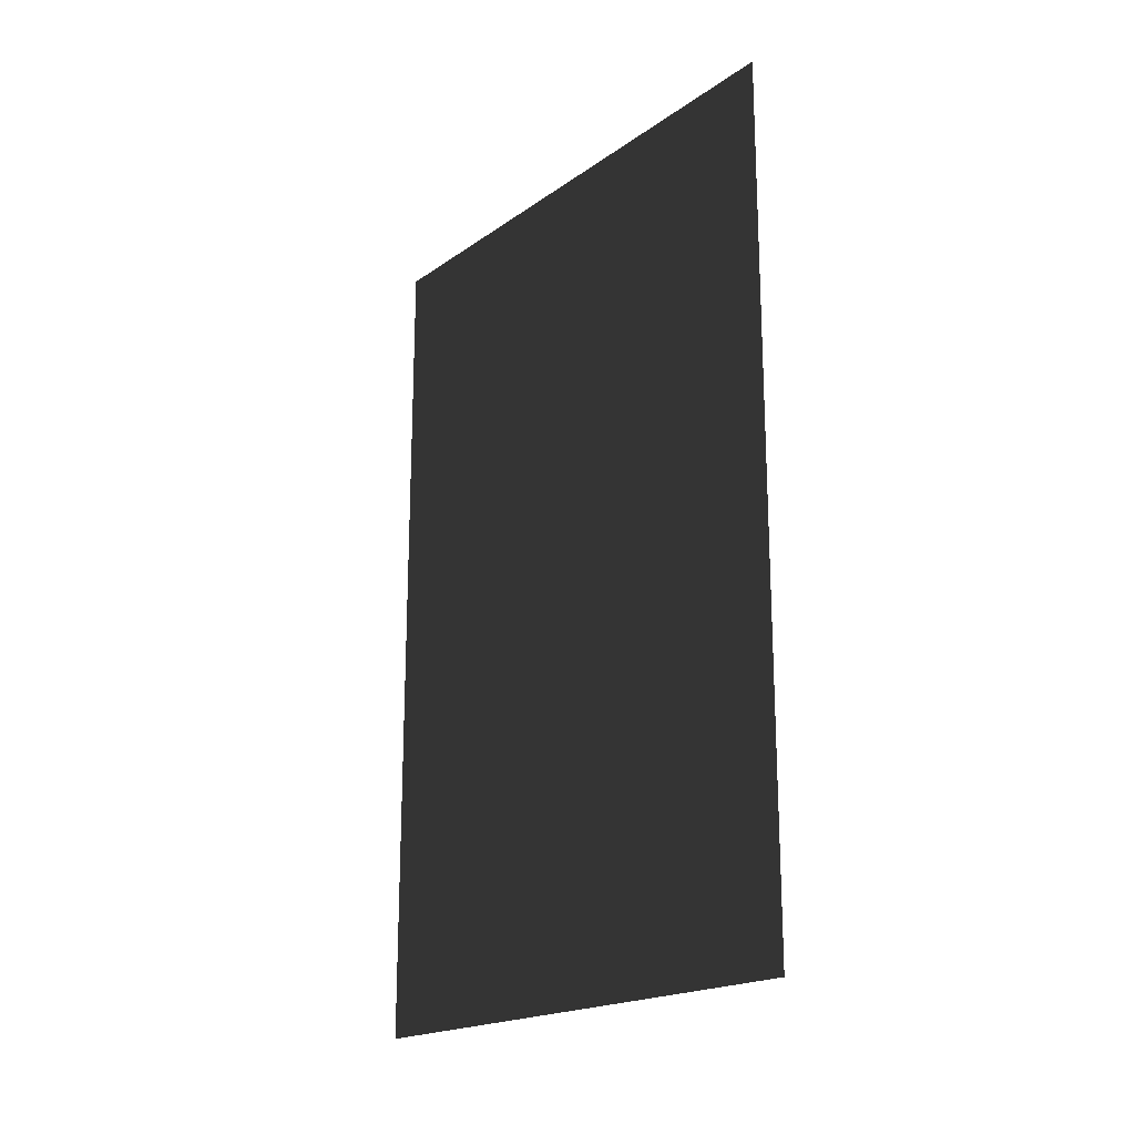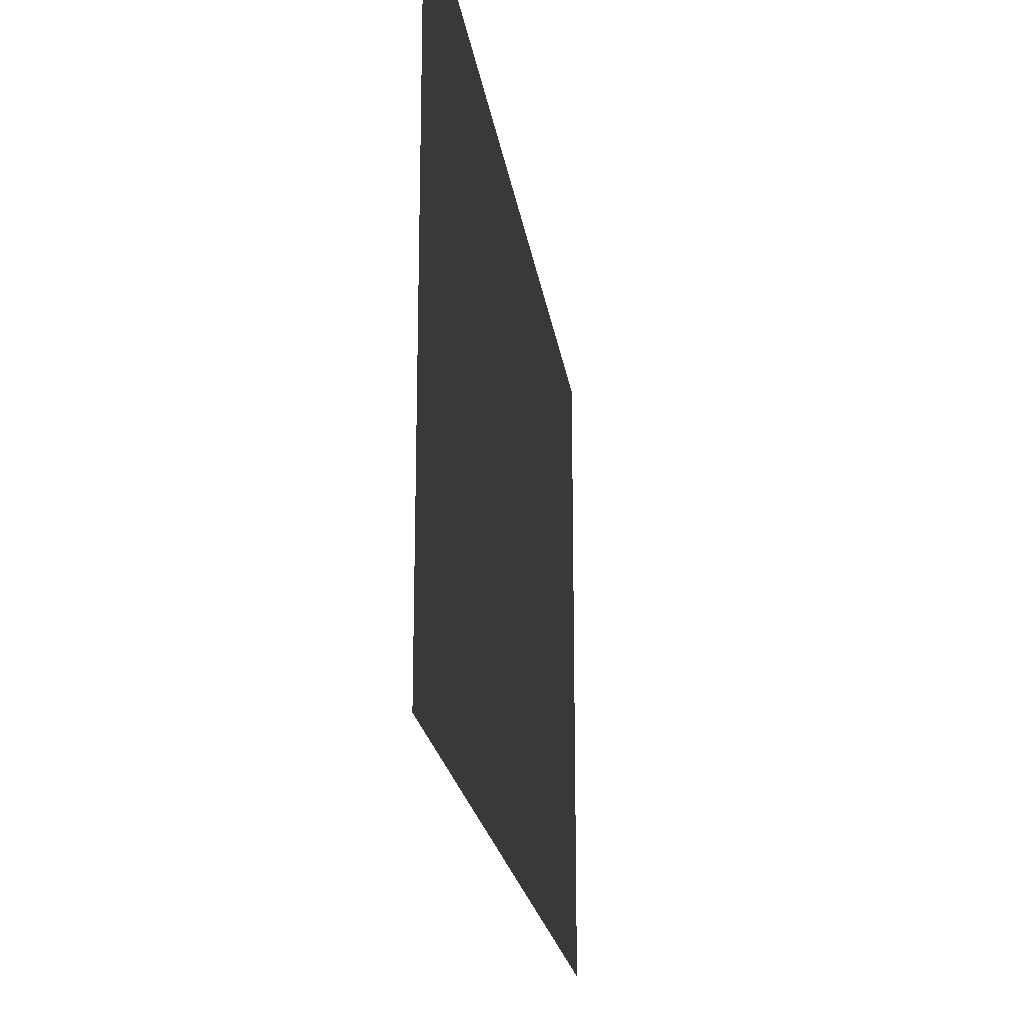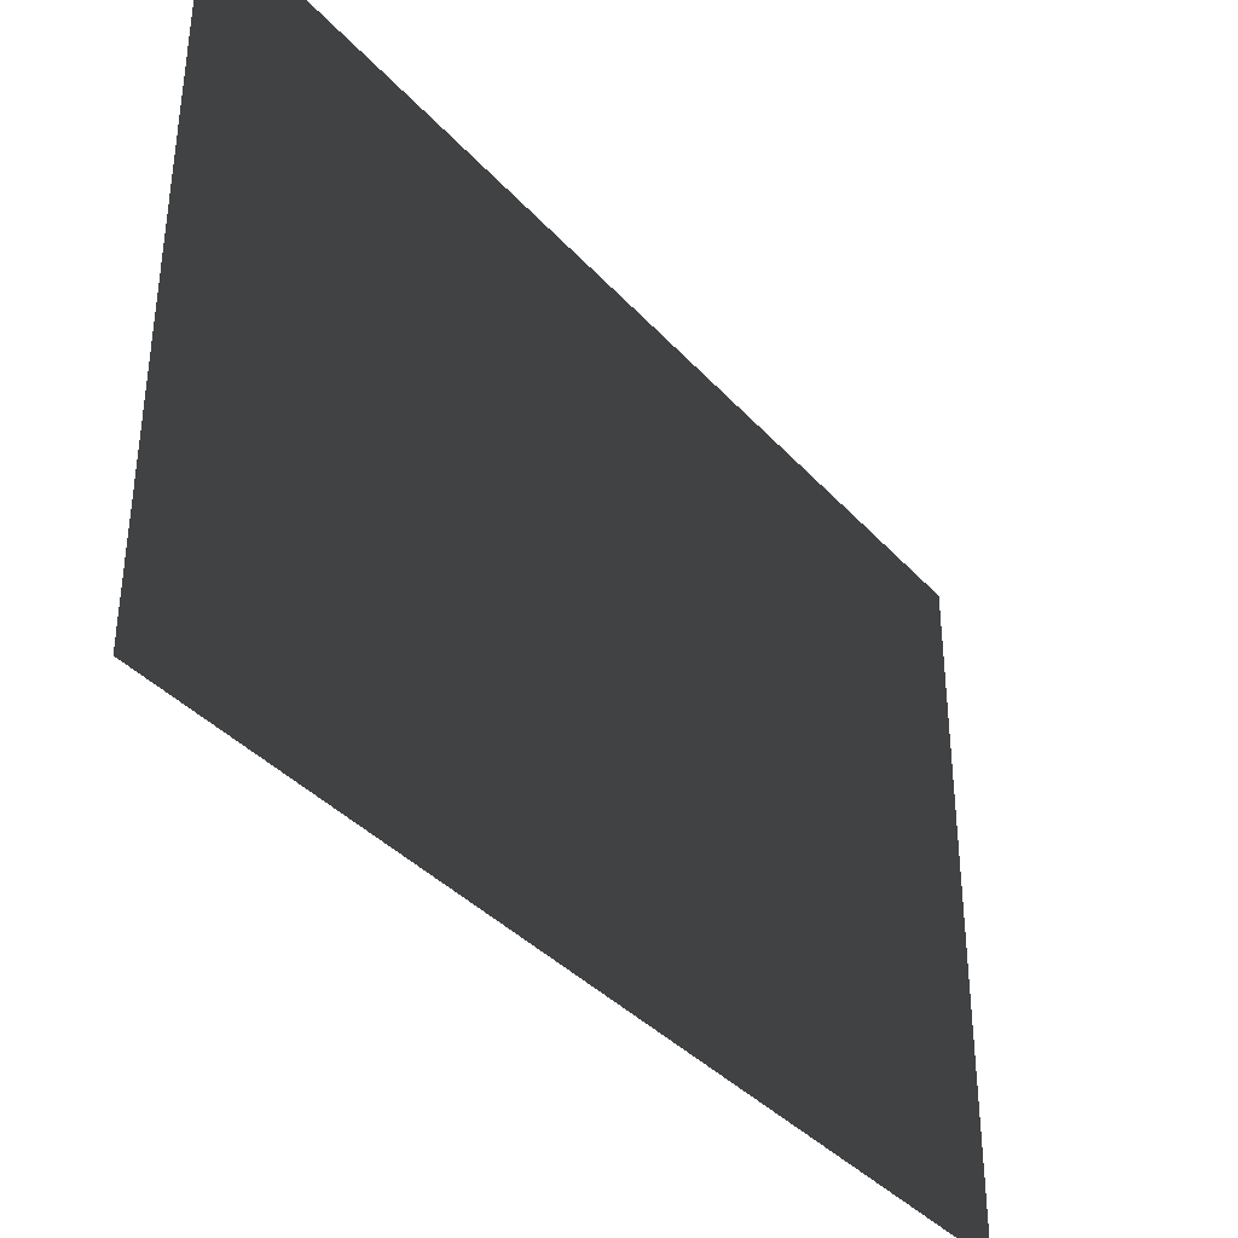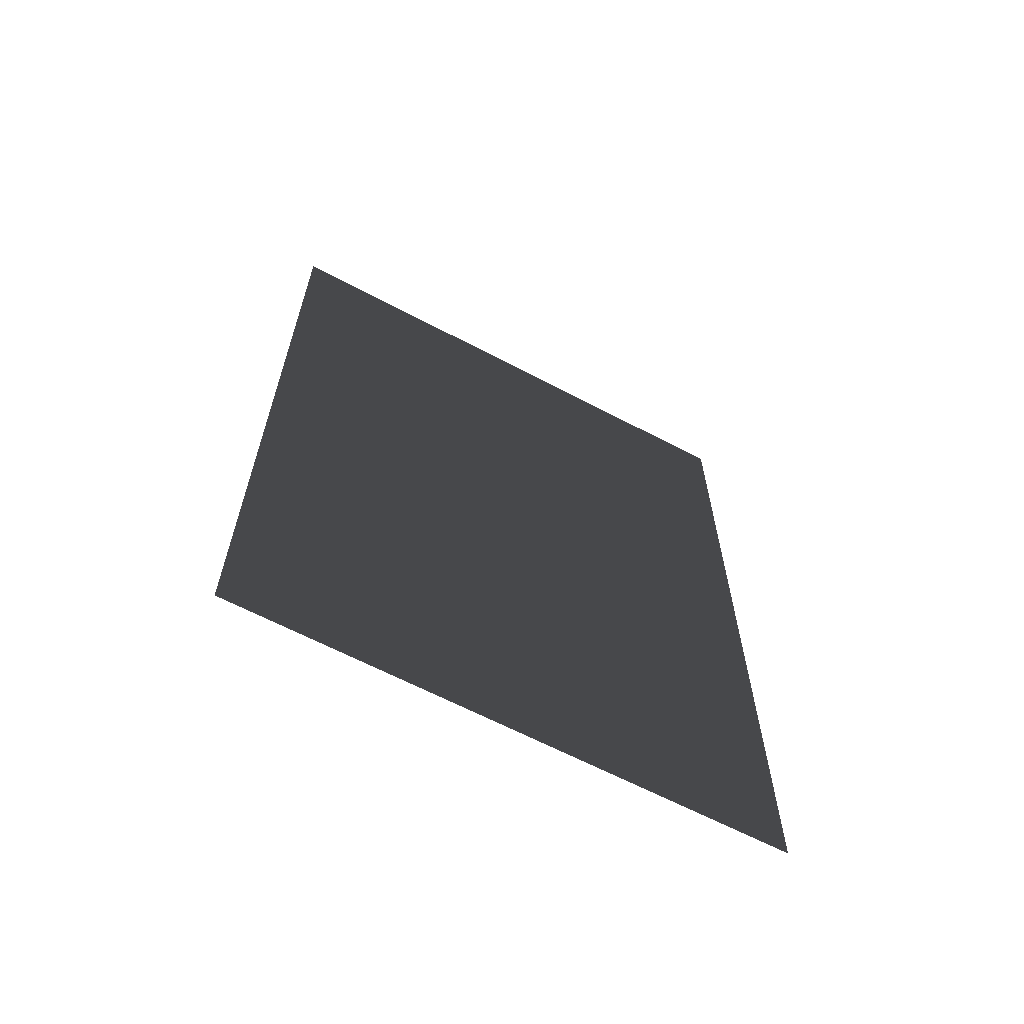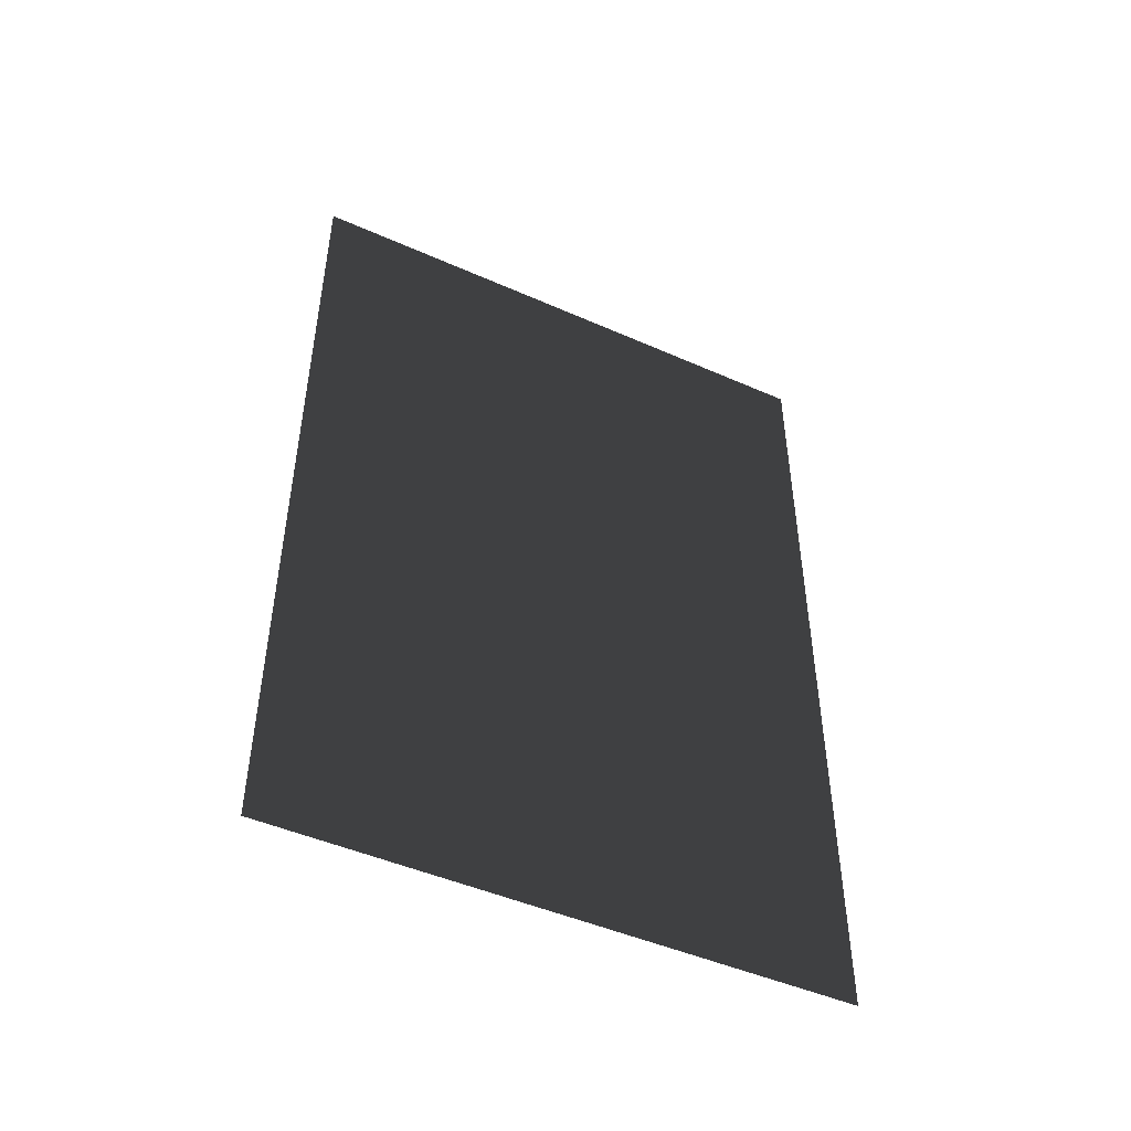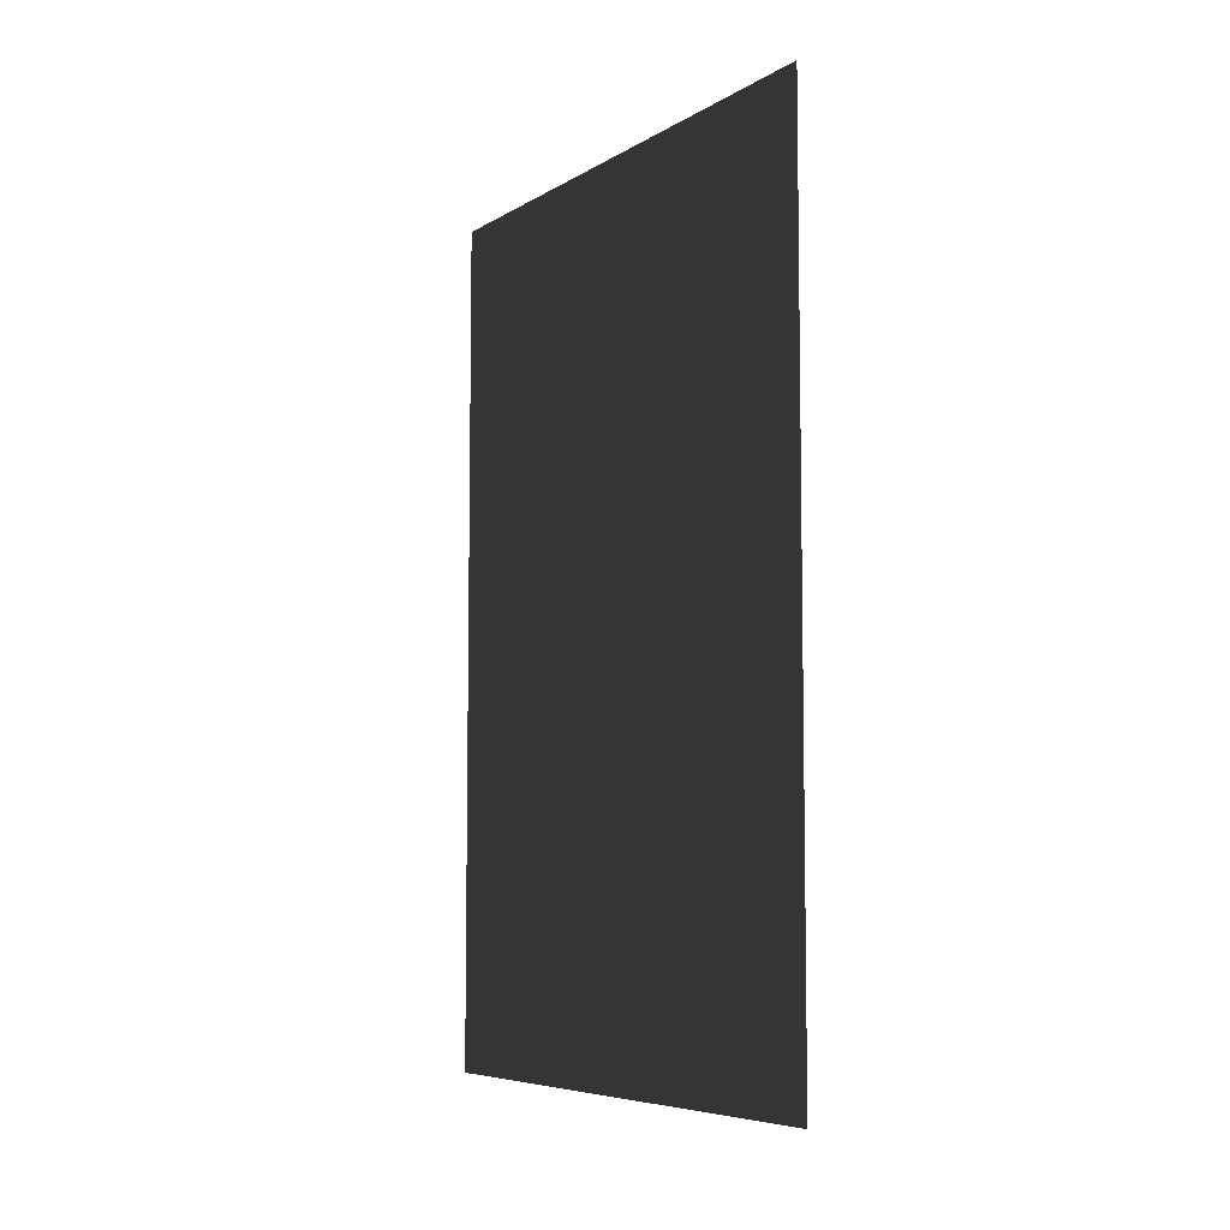
<metadata>
{"format":"obj","ext":"obj","renderer":"f3d","projection":"perspective","resolution":1024,"background":"white","views":[{"elev":-19.3,"azim":142.1,"up":"+Y"},{"elev":-20.6,"azim":-172.2,"up":"+Z"},{"elev":-37.1,"azim":36.1,"up":"+Z"},{"elev":-63.6,"azim":-118.1,"up":"+Y"},{"elev":-47.4,"azim":-116.5,"up":"+Y"},{"elev":-6.7,"azim":148.5,"up":"+Y"}]}
</metadata>
<code>
v  -10 150.5 200
v  -10 -150.5 200
v  -10 -150.5 0
v  -10 150.5 0
o Plane001
f 1 2 3 4

</code>
